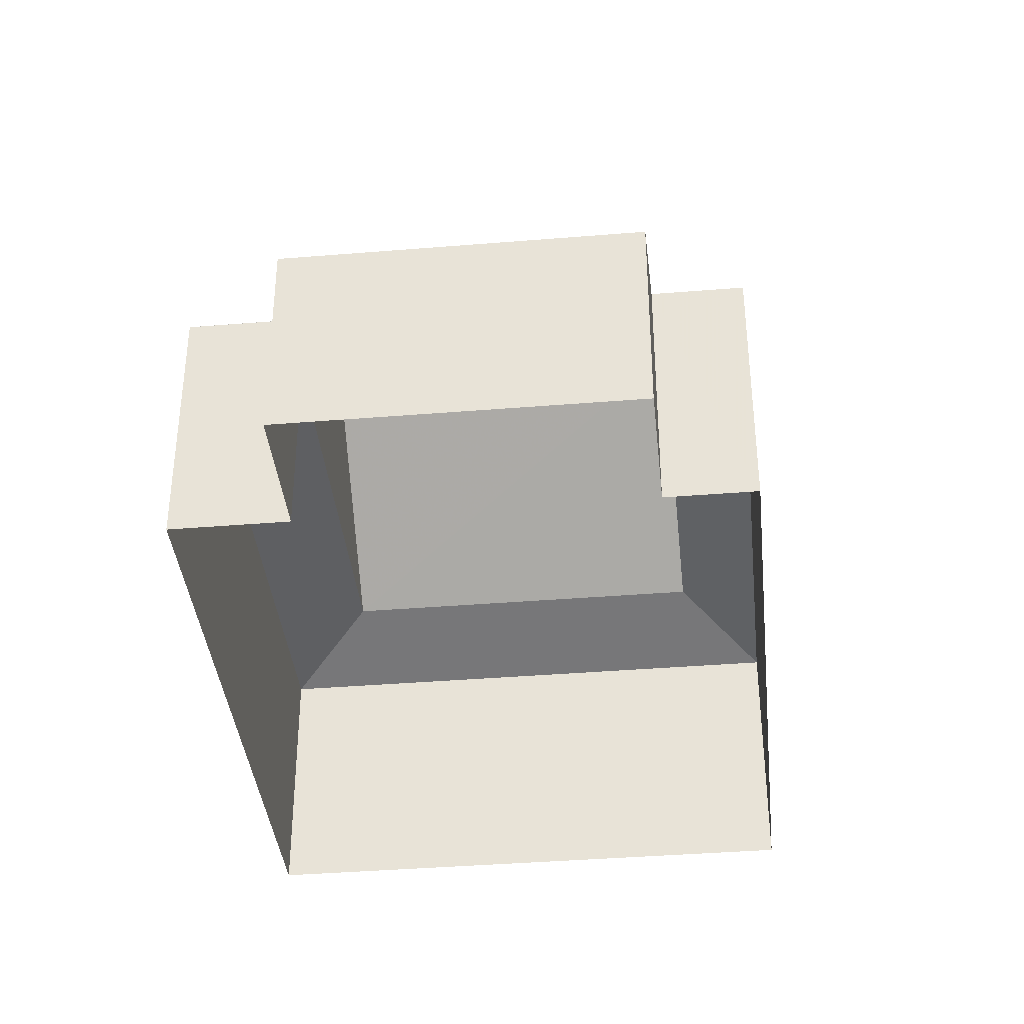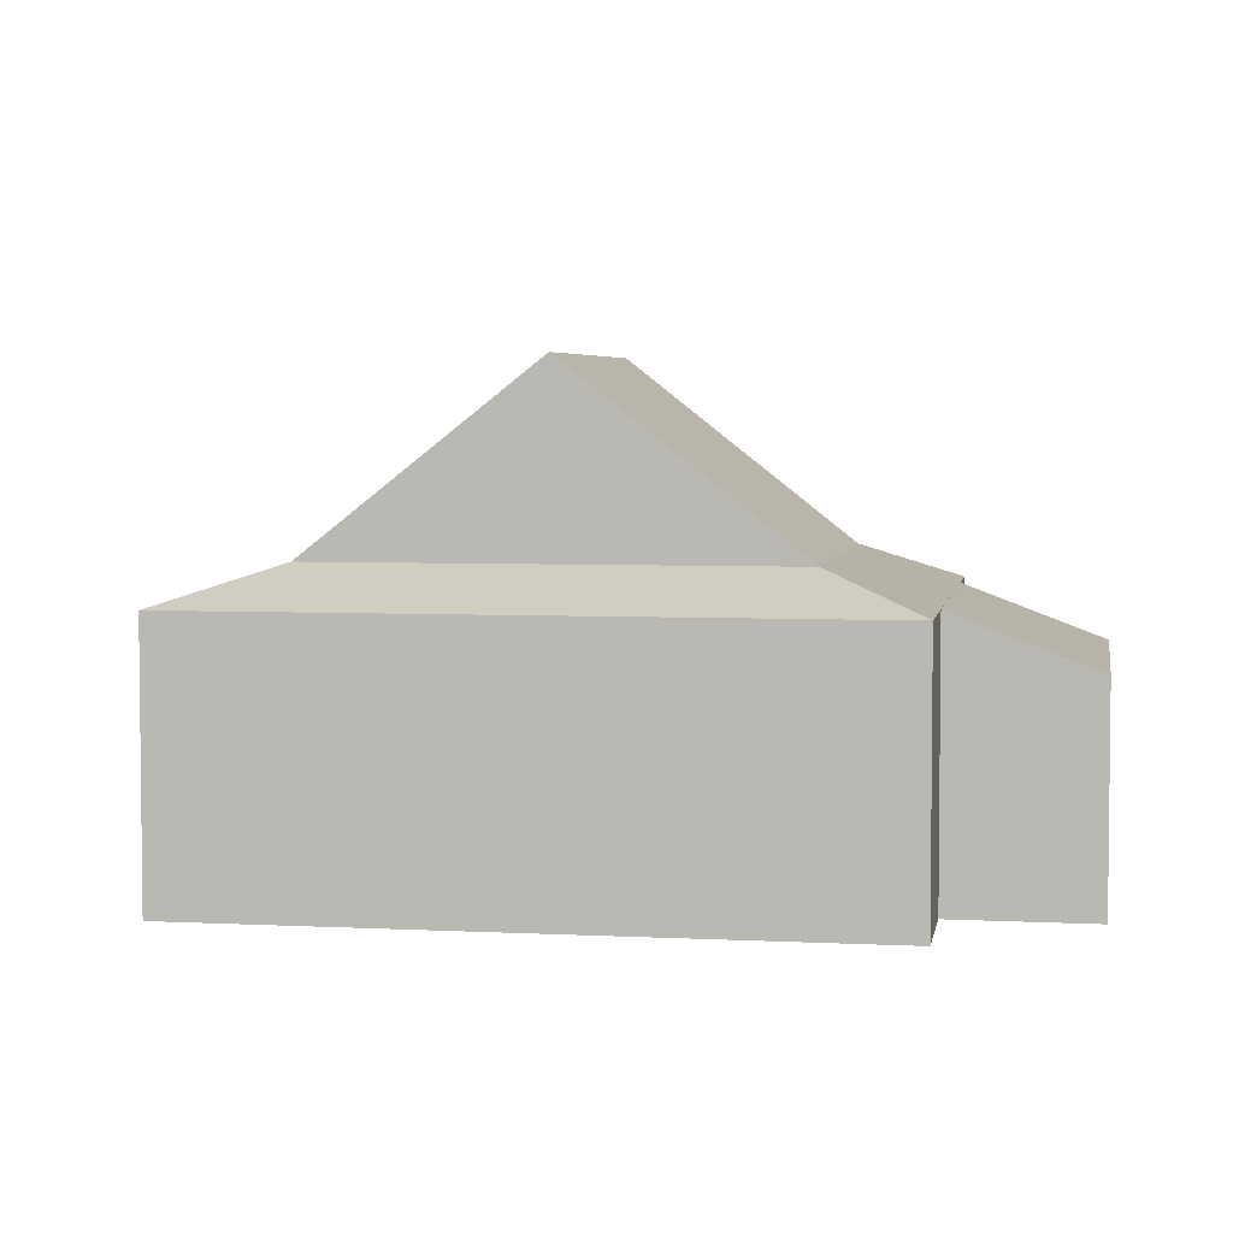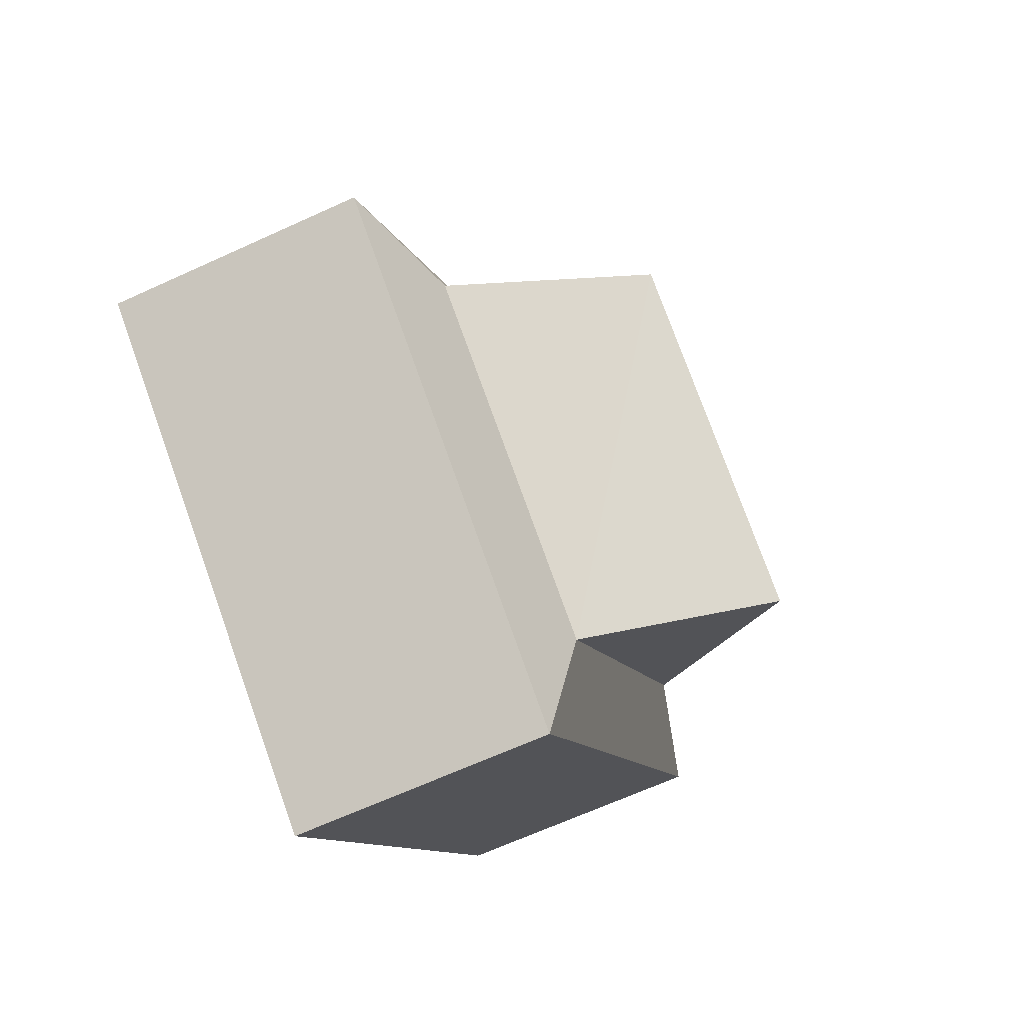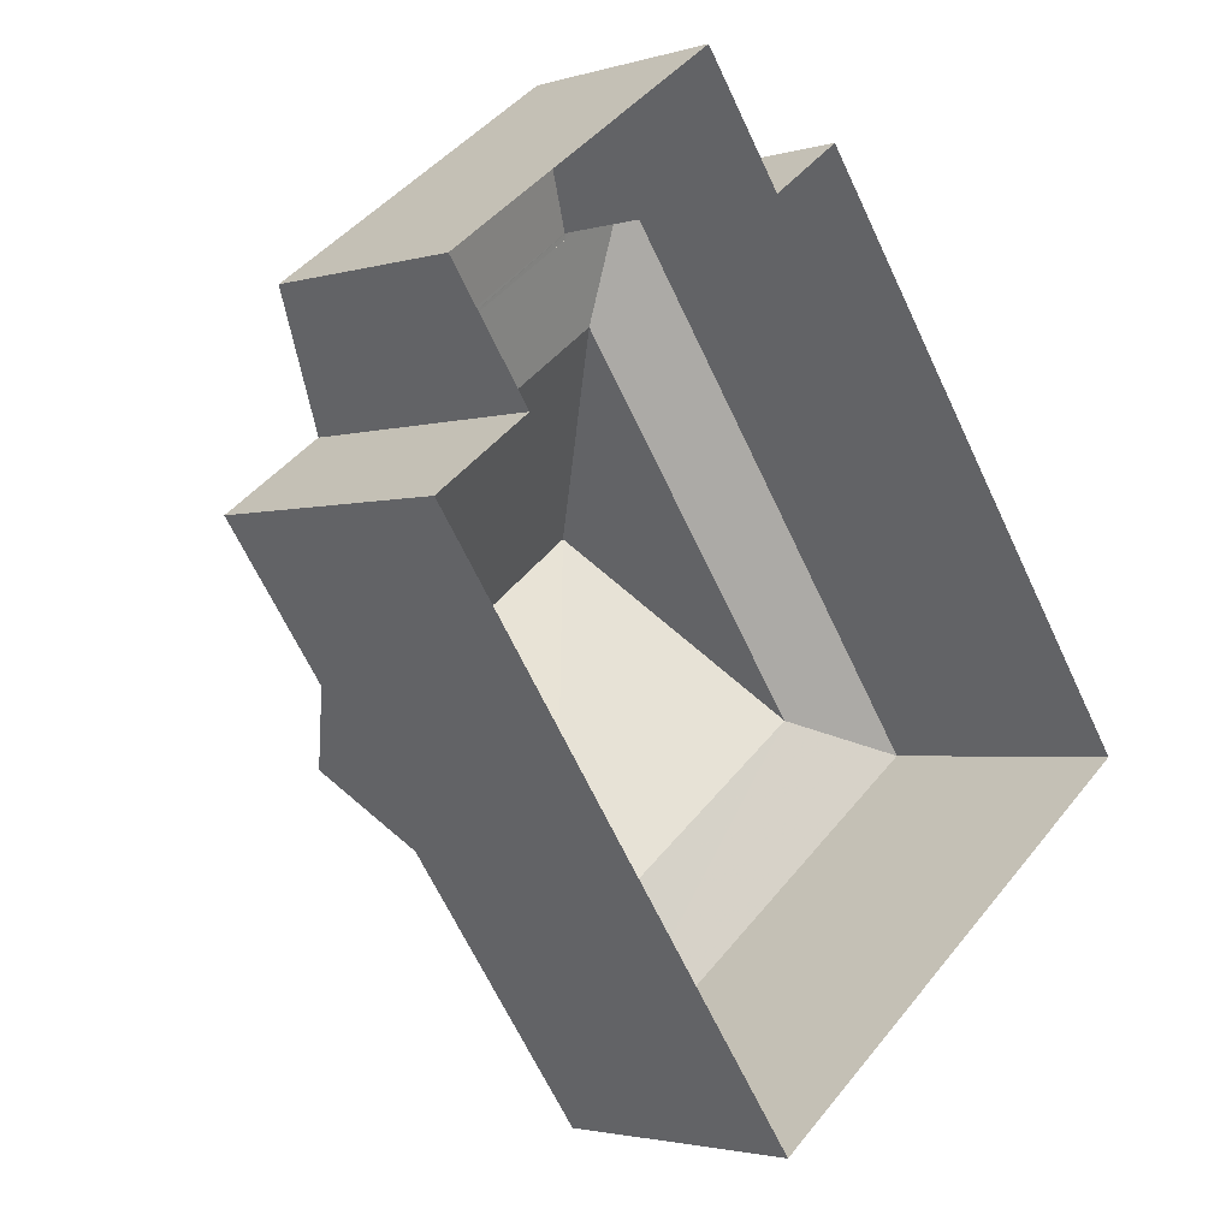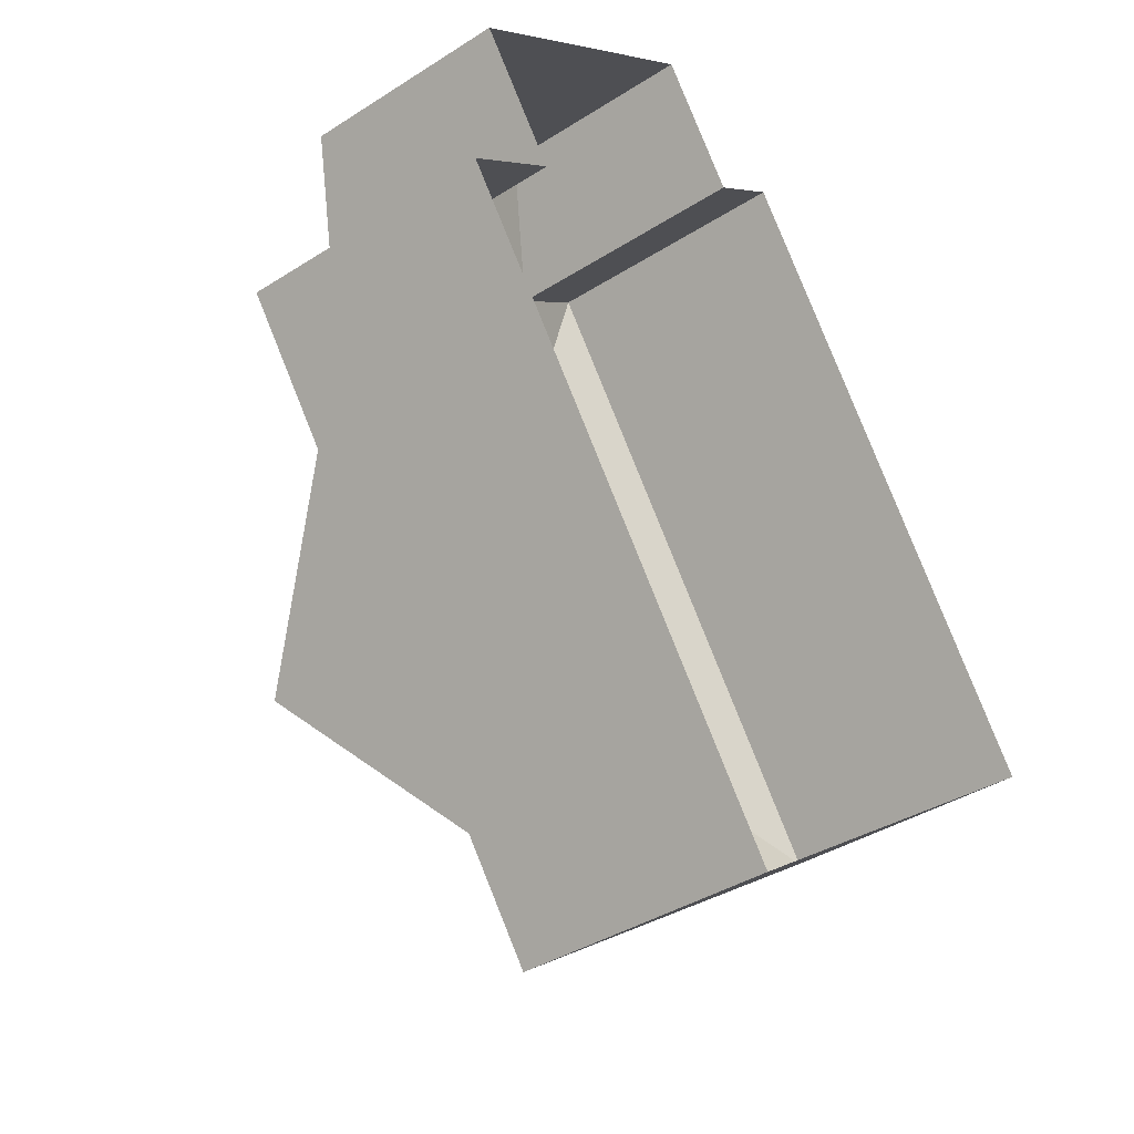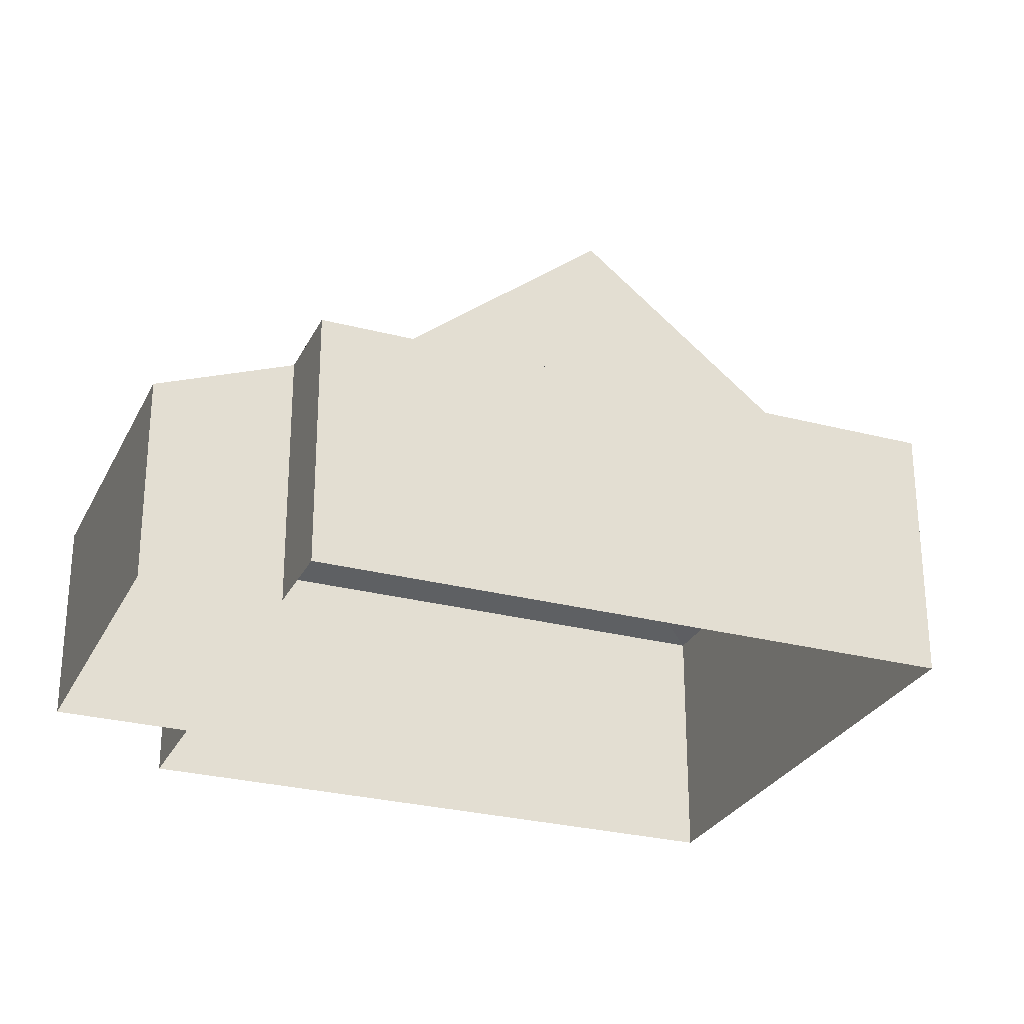
<metadata>
{"format":"obj","ext":"obj","renderer":"f3d","projection":"perspective","resolution":1024,"background":"white","views":[{"elev":-38.5,"azim":149.6,"up":"+Z"},{"elev":4.4,"azim":63.3,"up":"+Z"},{"elev":-66.2,"azim":-65.3,"up":"+Y"},{"elev":-2.5,"azim":135.8,"up":"+Y"},{"elev":-38.6,"azim":128.9,"up":"+Y"},{"elev":-27.6,"azim":-148.2,"up":"+Z"}]}
</metadata>
<code>
v -9185 -3.638e+04 29.52
v -9192 -3.64e+04 29.52
v -9204 -3.639e+04 29.53
v -9194 -3.637e+04 29.53
v -9192 -3.637e+04 29.53
v -9183 -3.638e+04 29.52
v -9190 -3.637e+04 29.53
v -9183 -3.638e+04 29.52
v -9192 -3.64e+04 36.08
v -9200 -3.639e+04 37
v -9204 -3.639e+04 36.09
v -9193 -3.639e+04 36.99
v -9194 -3.638e+04 37
v -9194 -3.637e+04 36.09
v -9192 -3.637e+04 36.09
v -9187 -3.638e+04 36.14
v -9183 -3.638e+04 36.08
v -9186 -3.638e+04 36.99
v -9192 -3.638e+04 36.27
v -9192 -3.637e+04 36.1
v -9192 -3.638e+04 36.14
v -9185 -3.638e+04 36.08
v -9183 -3.638e+04 34.75
v -9190 -3.637e+04 34.76
v -9192 -3.637e+04 36.09
v -9192 -3.638e+04 36.14
v -9197 -3.638e+04 41.48
v -9189 -3.639e+04 41.47
f 1 2 3
f 3 4 5
f 1 6 2
f 7 8 1
f 7 1 5
f 5 1 3
f 9 10 11
f 12 10 9
f 10 13 11
f 11 13 14
f 15 16 17
f 17 16 18
f 18 16 19
f 15 20 16
f 19 16 21
f 13 18 19
f 14 13 19
f 21 14 19
f 20 14 21
f 20 15 14
f 18 12 17
f 17 12 9
f 22 23 24
f 25 22 24
f 16 20 26
f 12 27 10
f 28 27 12
f 13 28 18
f 27 28 13
f 9 3 2
f 9 11 3
f 14 4 3
f 11 14 3
f 6 1 22
f 22 17 6
f 4 25 5
f 17 22 15
f 15 25 14
f 14 25 4
f 22 25 15
f 17 2 6
f 17 9 2
f 23 8 7
f 24 23 7
f 1 8 23
f 22 1 23
f 5 24 7
f 5 25 24
f 21 16 26
f 20 21 26
f 28 12 18
f 27 13 10

</code>
